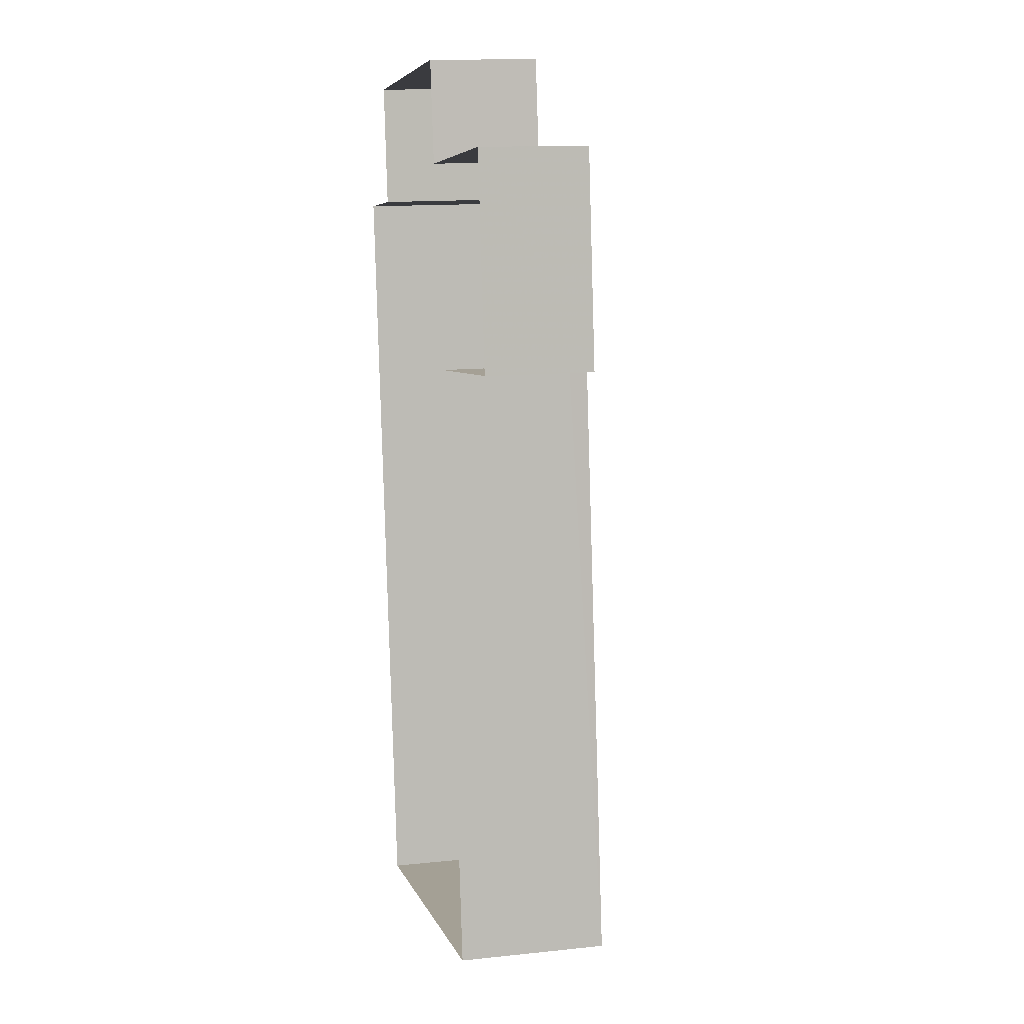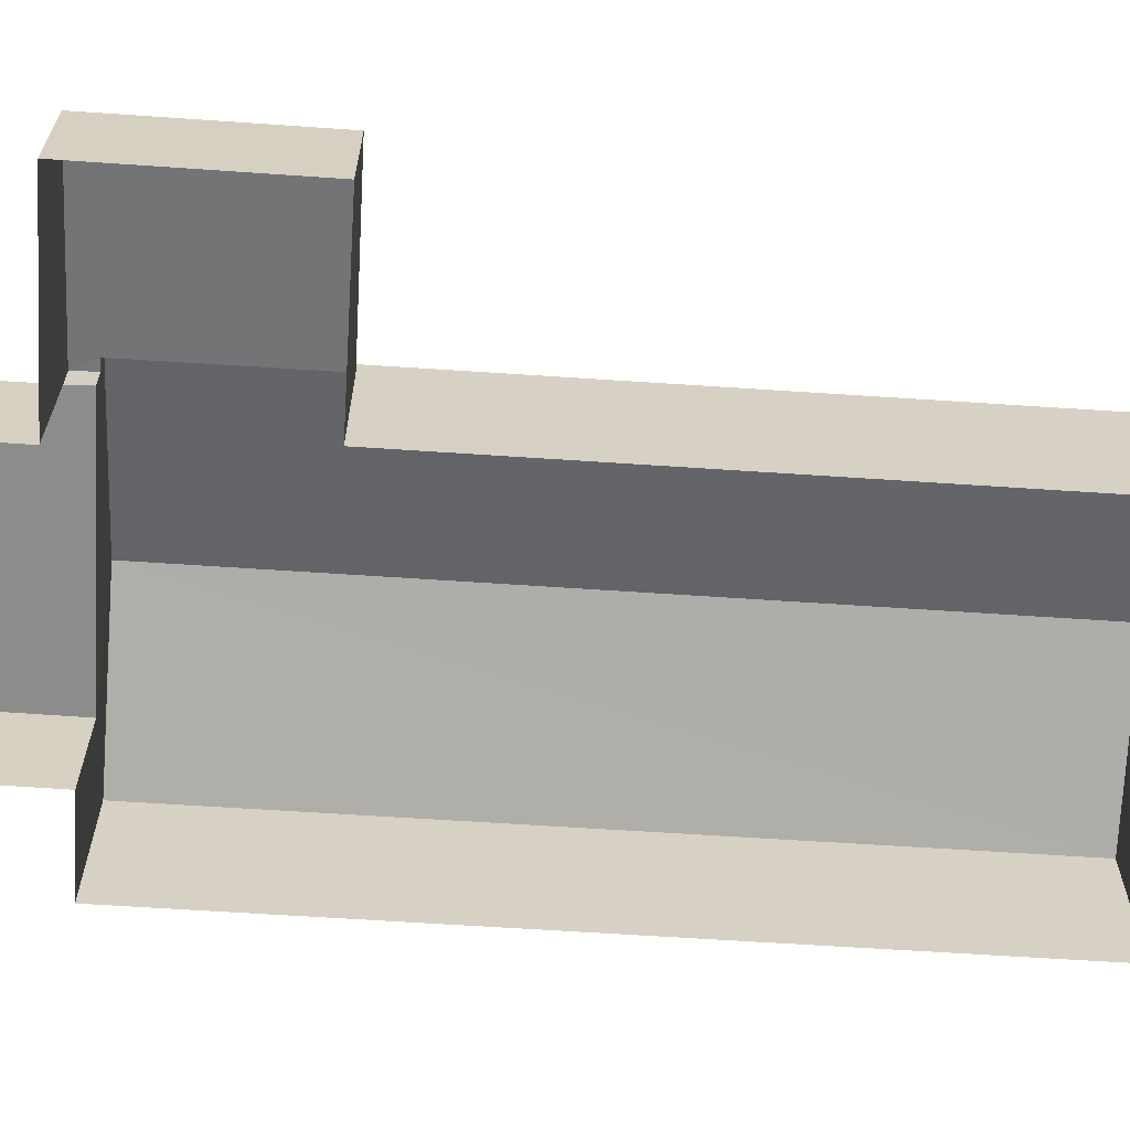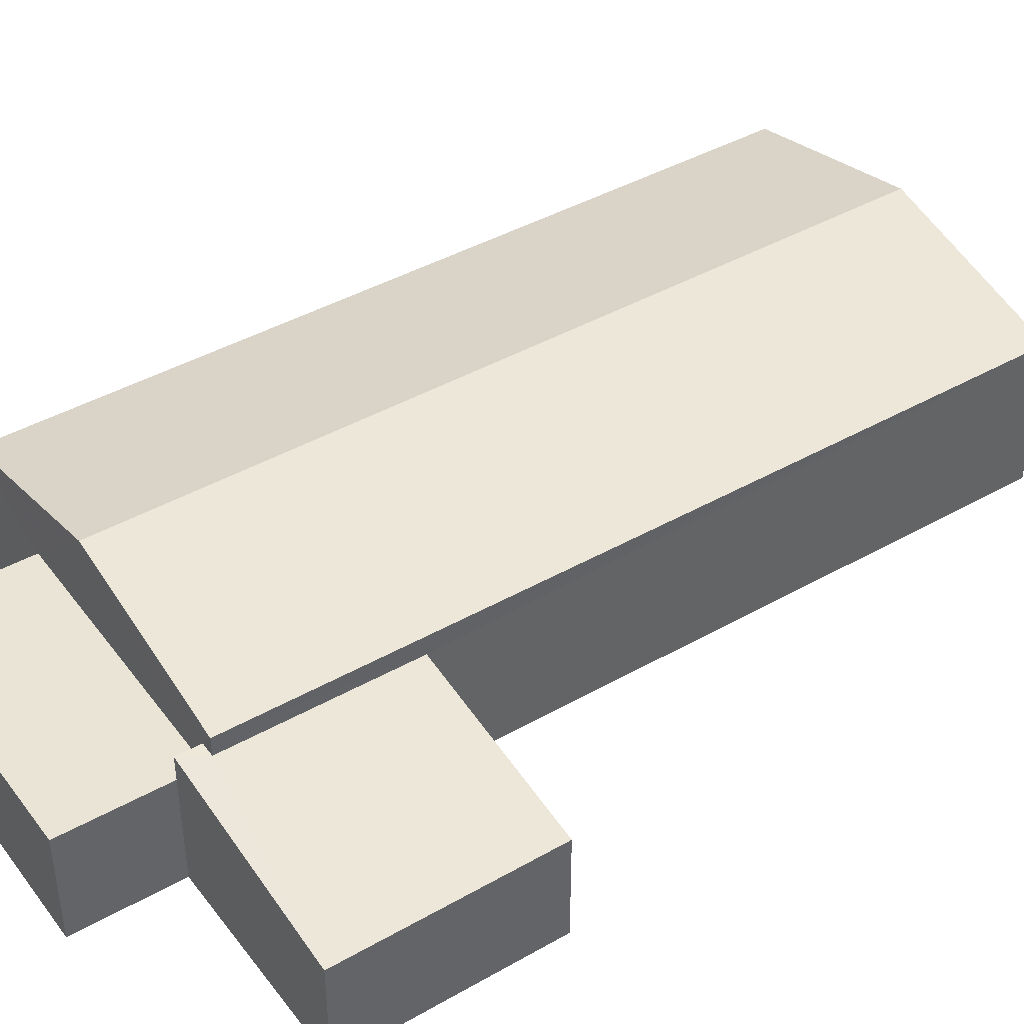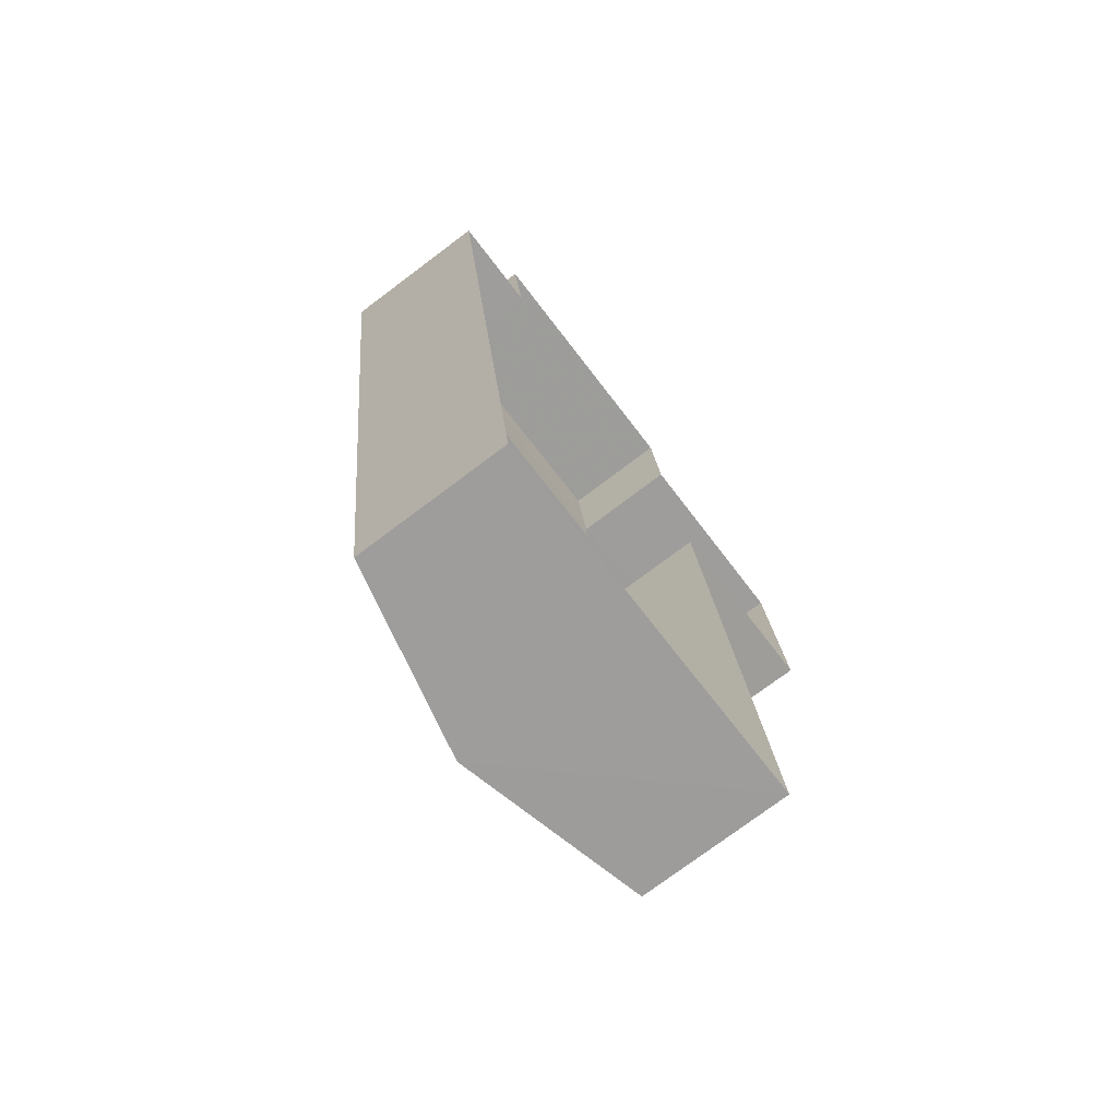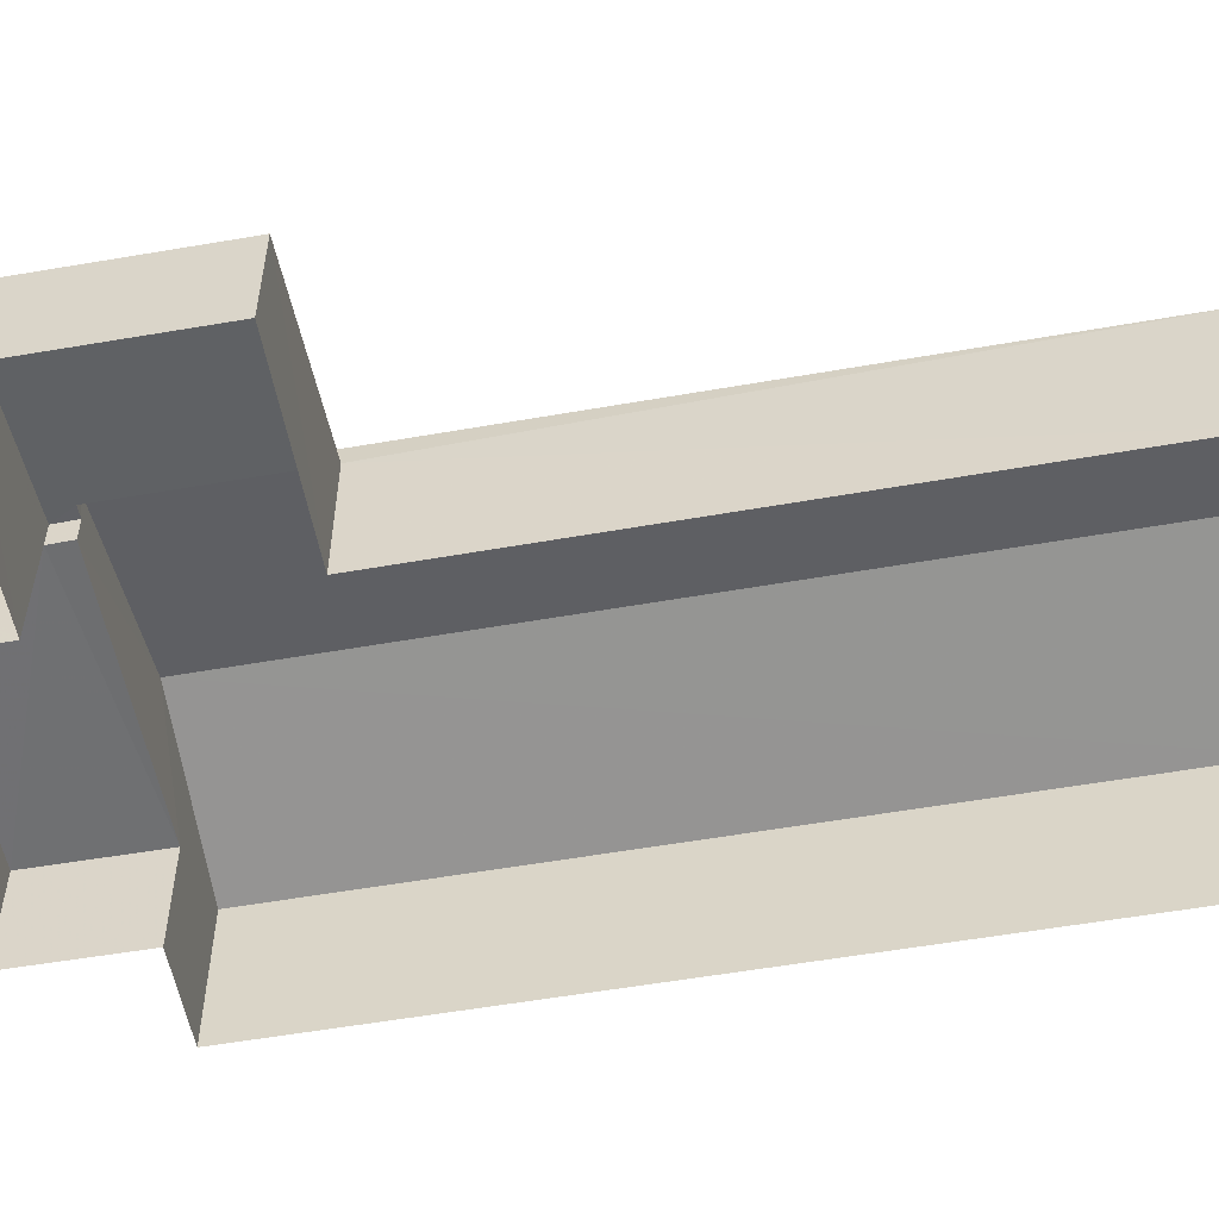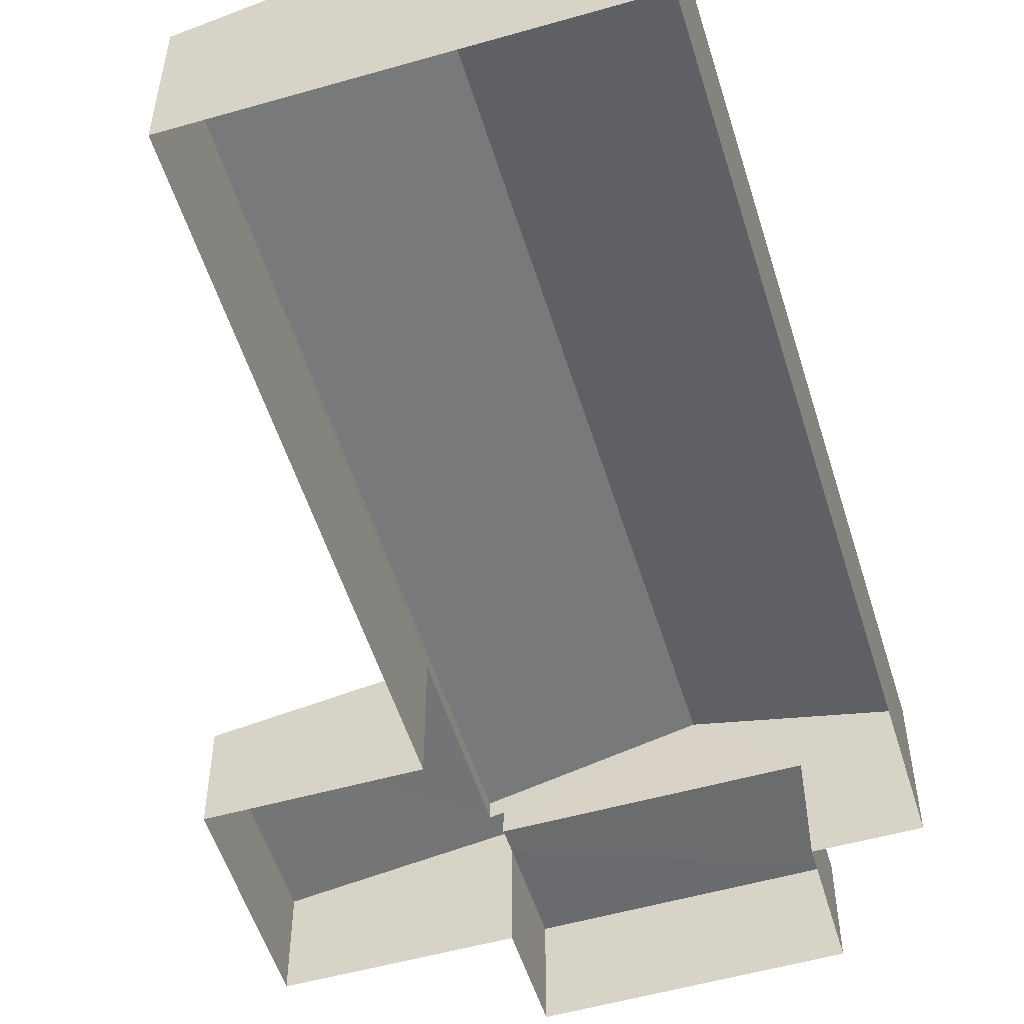
<metadata>
{"format":"obj","ext":"obj","renderer":"f3d","projection":"perspective","resolution":1024,"background":"white","views":[{"elev":12.9,"azim":-103.6,"up":"+Y"},{"elev":-64.2,"azim":-101.1,"up":"+Z"},{"elev":42.6,"azim":-131.2,"up":"+Z"},{"elev":-75.7,"azim":127.1,"up":"+Y"},{"elev":-54.9,"azim":-86.7,"up":"+Z"},{"elev":-53.6,"azim":9.8,"up":"+Z"}]}
</metadata>
<code>
v -2.194e+05 -1.242e+05 14.08
v -2.194e+05 -1.242e+05 14.08
v -2.194e+05 -1.242e+05 14.08
v -2.194e+05 -1.242e+05 14.08
v -2.194e+05 -1.242e+05 14.08
v -2.194e+05 -1.242e+05 14.08
v -2.194e+05 -1.242e+05 14.08
v -2.194e+05 -1.242e+05 14.08
v -2.194e+05 -1.242e+05 14.08
v -2.194e+05 -1.242e+05 14.08
v -2.194e+05 -1.242e+05 16.39
v -2.194e+05 -1.242e+05 16.39
v -2.194e+05 -1.242e+05 17.06
v -2.194e+05 -1.242e+05 17.06
v -2.194e+05 -1.242e+05 16.11
v -2.194e+05 -1.242e+05 15.69
v -2.194e+05 -1.242e+05 15.69
v -2.194e+05 -1.242e+05 16.11
v -2.194e+05 -1.242e+05 16.14
v -2.194e+05 -1.242e+05 16.14
v -2.194e+05 -1.242e+05 16.39
v -2.194e+05 -1.242e+05 16.39
v -2.194e+05 -1.242e+05 15.75
v -2.194e+05 -1.242e+05 15.75
v -2.194e+05 -1.242e+05 15.75
v -2.194e+05 -1.242e+05 15.75
v -2.194e+05 -1.242e+05 15.75
f 1 2 3
f 2 4 3
f 5 6 7
f 6 1 3
f 5 7 8
f 9 3 10
f 7 3 9
f 7 6 3
f 11 12 13
f 14 11 13
f 15 16 17
f 17 18 15
f 19 16 15
f 20 19 15
f 21 22 14
f 13 21 14
f 23 24 25
f 23 25 26
f 24 27 25
f 25 7 16
f 25 16 19
f 7 9 16
f 12 2 1
f 12 11 2
f 22 4 14
f 4 2 14
f 2 11 14
f 27 5 8
f 27 24 5
f 6 5 24
f 23 6 24
f 23 26 13
f 23 1 6
f 12 1 23
f 20 15 21
f 26 20 13
f 12 23 13
f 20 21 13
f 3 4 18
f 4 22 18
f 18 21 15
f 18 22 21
f 25 19 20
f 26 25 20
f 17 9 10
f 17 16 9
f 7 27 8
f 7 25 27
f 3 17 10
f 3 18 17

</code>
